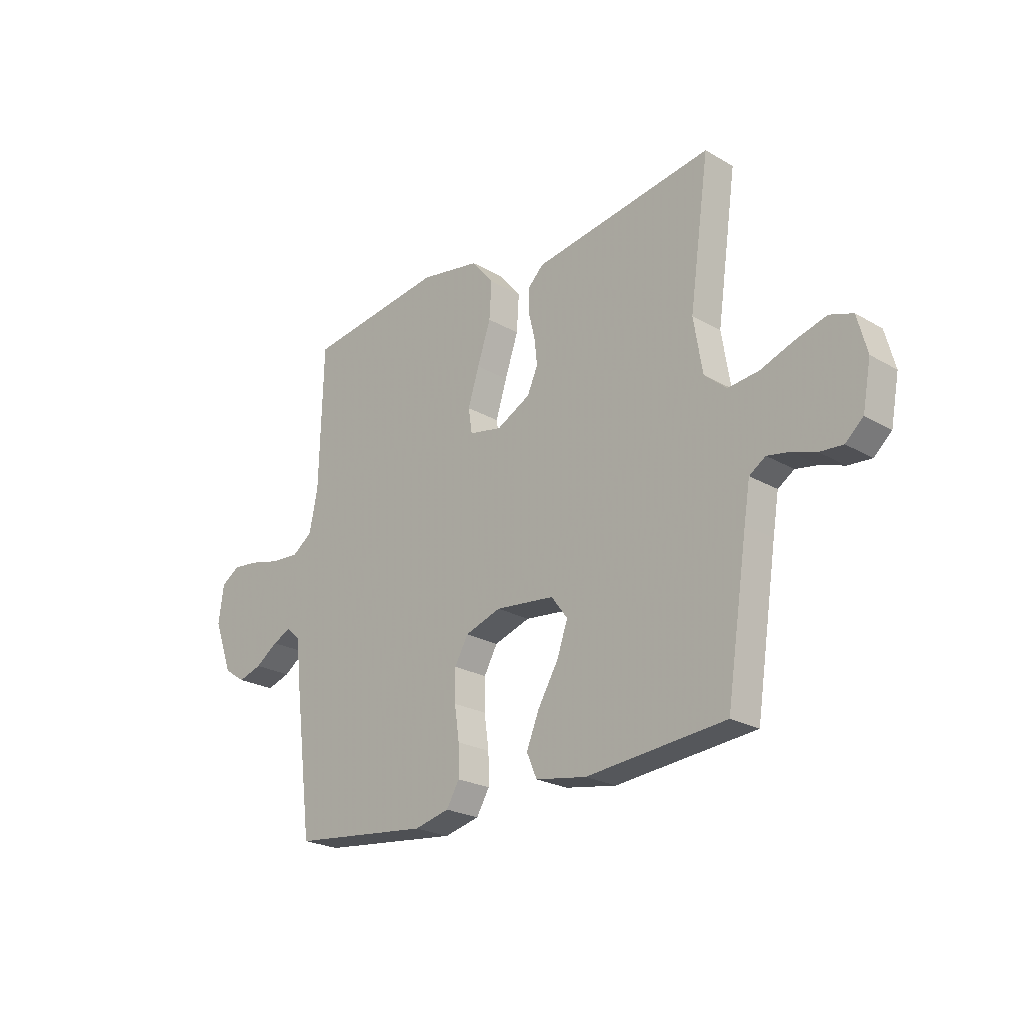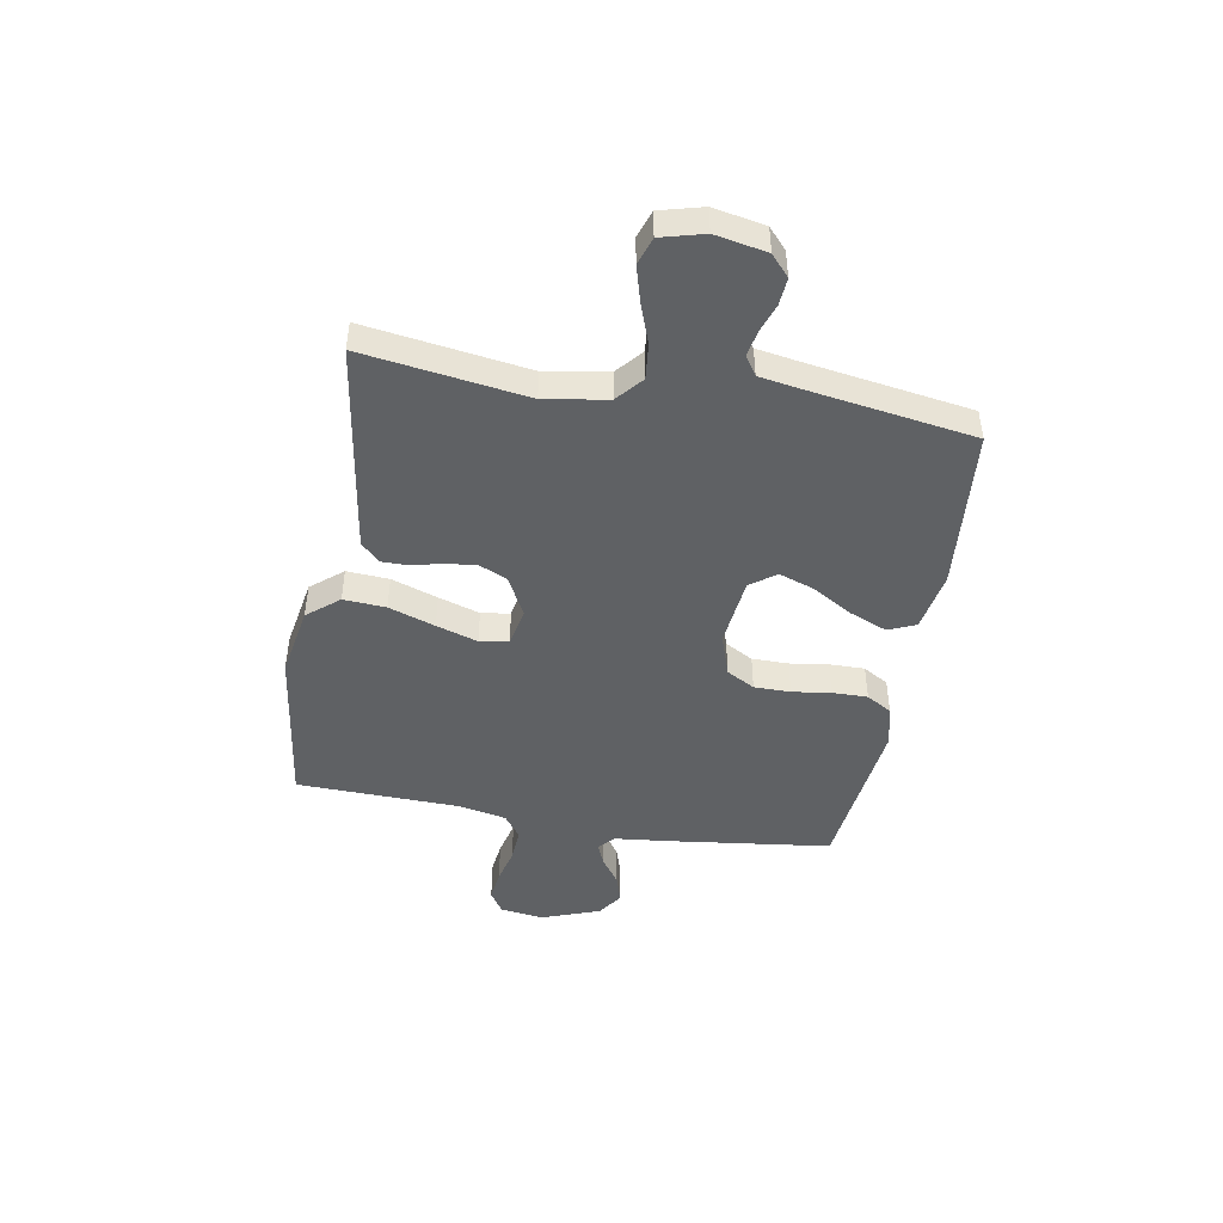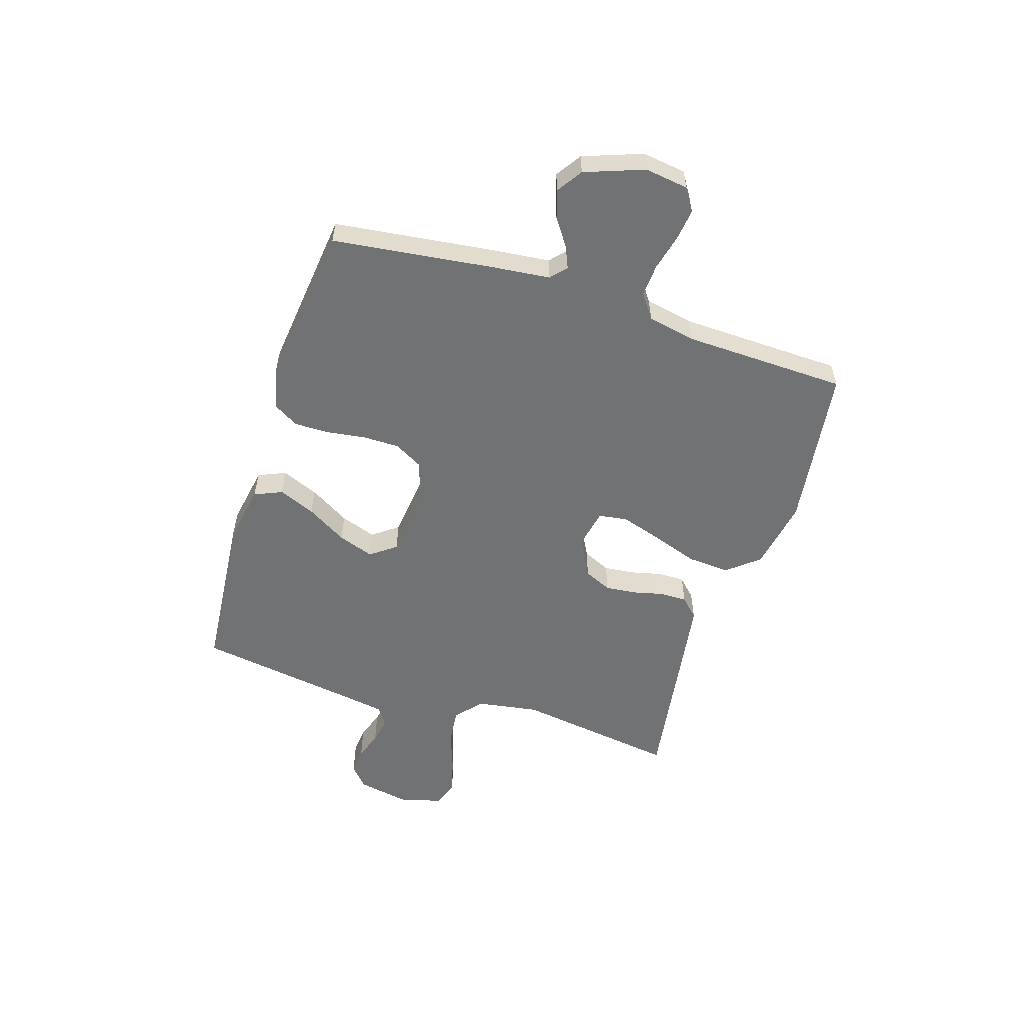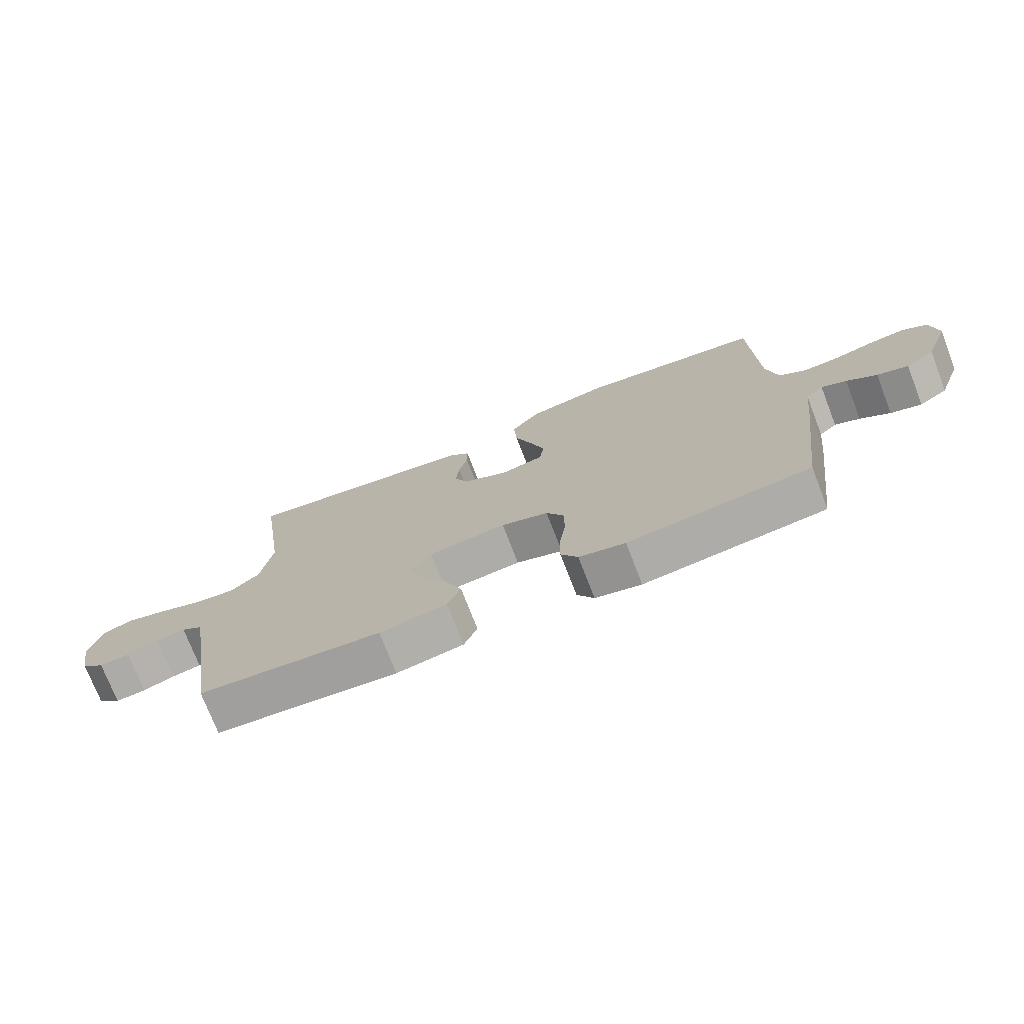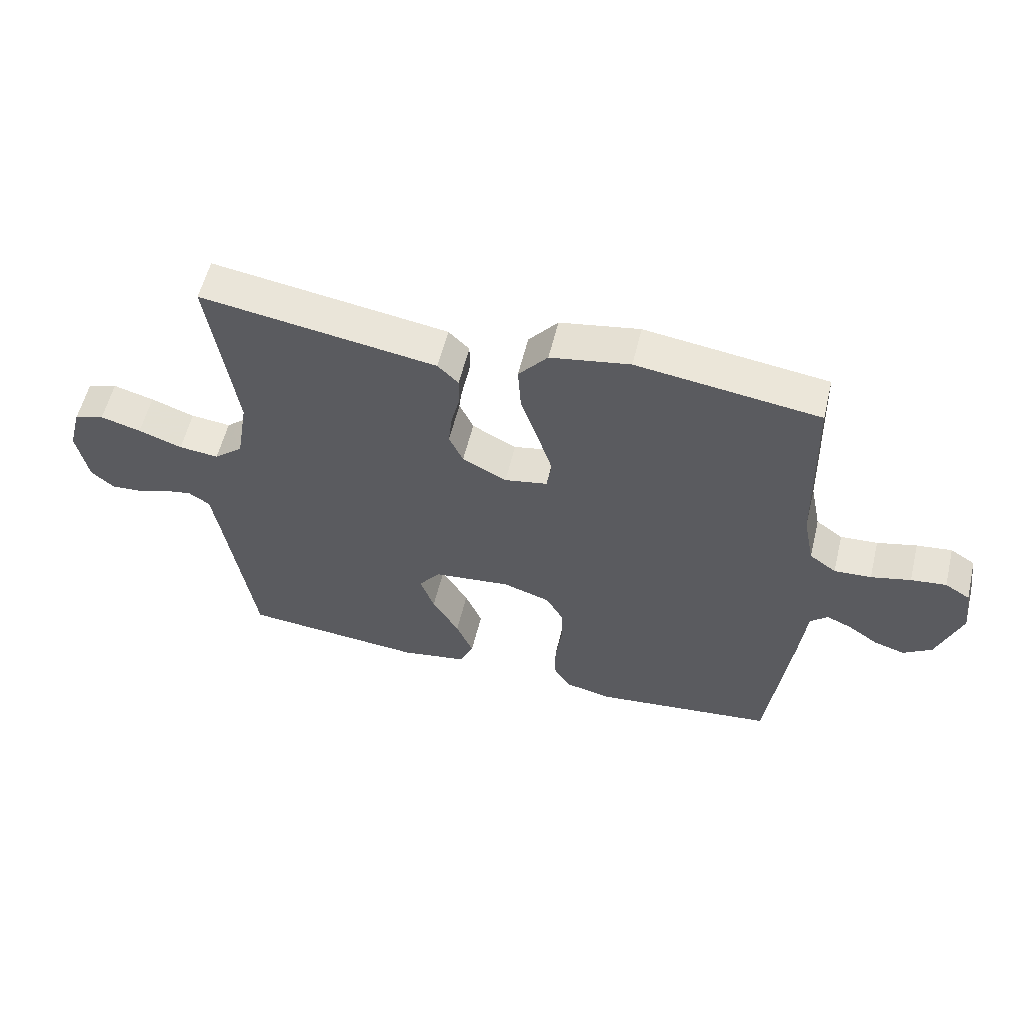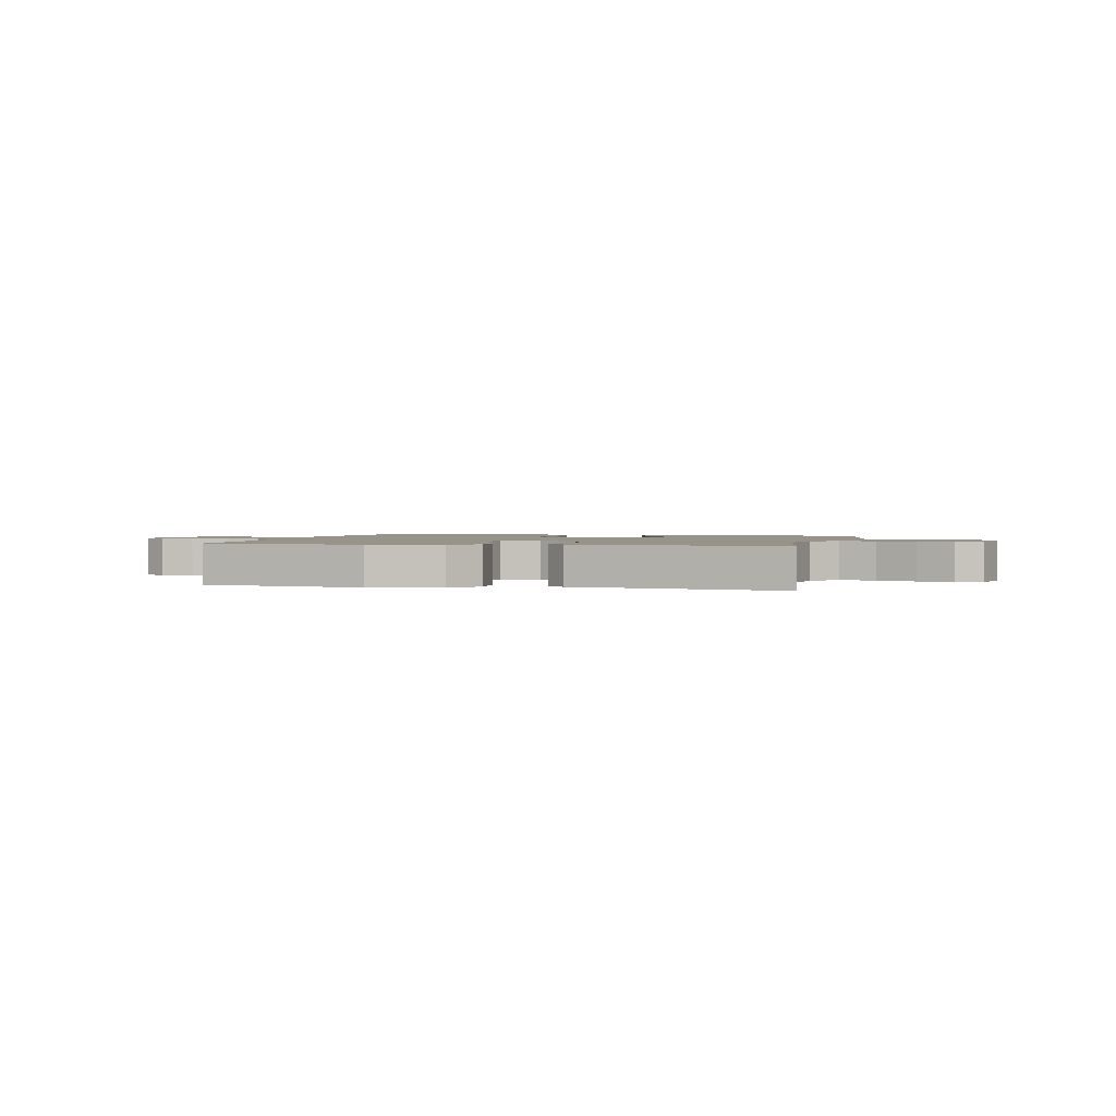
<metadata>
{"format":"obj","ext":"obj","renderer":"f3d","projection":"perspective","resolution":1024,"background":"white","views":[{"elev":-23.4,"azim":45.8,"up":"+Z"},{"elev":-46.2,"azim":80.0,"up":"+Y"},{"elev":-55.5,"azim":-107.7,"up":"+Y"},{"elev":-74.2,"azim":-158.8,"up":"+Z"},{"elev":57.1,"azim":-166.4,"up":"+Z"},{"elev":1.6,"azim":13.4,"up":"+Y"}]}
</metadata>
<code>
v -0.5 0.07 0.5
v -0.2 0.07 0.541
v -0.069 0.07 0.518
v -0.021 0.07 0.46
v -0.026 0.07 0.382
v -0.055 0.07 0.297
v -0.079 0.07 0.221
v -0.071 0.07 0.168
v 0 0.07 0.154
v 0.073 0.07 0.192
v 0.096 0.07 0.243
v 0.09 0.07 0.3
v 0.076 0.07 0.357
v 0.076 0.07 0.406
v 0.11 0.07 0.44
v 0.2 0.07 0.454
v 0.5 0.07 0.5
v 0.457 0.07 0.2
v 0.476 0.07 0.085
v 0.524 0.07 0.044
v 0.59 0.07 0.051
v 0.662 0.07 0.077
v 0.729 0.07 0.096
v 0.779 0.07 0.079
v 0.8 0.07 0
v 0.782 0.07 -0.095
v 0.744 0.07 -0.129
v 0.694 0.07 -0.125
v 0.642 0.07 -0.107
v 0.594 0.07 -0.098
v 0.559 0.07 -0.121
v 0.546 0.07 -0.2
v 0.5 0.07 -0.5
v 0.2 0.07 -0.527
v 0.09 0.07 -0.508
v 0.068 0.07 -0.457
v 0.096 0.07 -0.389
v 0.14 0.07 -0.315
v 0.163 0.07 -0.249
v 0.128 0.07 -0.202
v 0 0.07 -0.188
v -0.078 0.07 -0.214
v -0.107 0.07 -0.266
v -0.107 0.07 -0.333
v -0.097 0.07 -0.404
v -0.096 0.07 -0.469
v -0.124 0.07 -0.516
v -0.2 0.07 -0.534
v -0.5 0.07 -0.5
v -0.538 0.07 -0.2
v -0.549 0.07 -0.098
v -0.578 0.07 -0.072
v -0.619 0.07 -0.09
v -0.668 0.07 -0.124
v -0.719 0.07 -0.14
v -0.766 0.07 -0.109
v -0.806 0.07 0
v -0.795 0.07 0.08
v -0.754 0.07 0.106
v -0.696 0.07 0.099
v -0.631 0.07 0.083
v -0.57 0.07 0.079
v -0.526 0.07 0.111
v -0.508 0.07 0.2
v -0.5 0 0.5
v -0.2 0 0.541
v -0.069 0 0.518
v -0.021 0 0.46
v -0.026 0 0.382
v -0.055 0 0.297
v -0.079 0 0.221
v -0.071 0 0.168
v 0 0 0.154
v 0.073 0 0.192
v 0.096 0 0.243
v 0.09 0 0.3
v 0.076 0 0.357
v 0.076 0 0.406
v 0.11 0 0.44
v 0.2 0 0.454
v 0.5 0 0.5
v 0.457 0 0.2
v 0.476 0 0.085
v 0.524 0 0.044
v 0.59 0 0.051
v 0.662 0 0.077
v 0.729 0 0.096
v 0.779 0 0.079
v 0.8 0 0
v 0.782 0 -0.095
v 0.744 0 -0.129
v 0.694 0 -0.125
v 0.642 0 -0.107
v 0.594 0 -0.098
v 0.559 0 -0.121
v 0.546 0 -0.2
v 0.5 0 -0.5
v 0.2 0 -0.527
v 0.09 0 -0.508
v 0.068 0 -0.457
v 0.096 0 -0.389
v 0.14 0 -0.315
v 0.163 0 -0.249
v 0.128 0 -0.202
v 0 0 -0.188
v -0.078 0 -0.214
v -0.107 0 -0.266
v -0.107 0 -0.333
v -0.097 0 -0.404
v -0.096 0 -0.469
v -0.124 0 -0.516
v -0.2 0 -0.534
v -0.5 0 -0.5
v -0.538 0 -0.2
v -0.549 0 -0.098
v -0.578 0 -0.072
v -0.619 0 -0.09
v -0.668 0 -0.124
v -0.719 0 -0.14
v -0.766 0 -0.109
v -0.806 0 0
v -0.795 0 0.08
v -0.754 0 0.106
v -0.696 0 0.099
v -0.631 0 0.083
v -0.57 0 0.079
v -0.526 0 0.111
v -0.508 0 0.2
f 59 60 61
f 58 59 61
f 57 58 61
f 56 57 61
f 55 56 61
f 54 55 61
f 53 54 61
f 52 53 61 62
f 51 52 62 63
f 51 63 64
f 50 51 64
f 49 50 64
f 48 49 64
f 47 48 64
f 46 47 64
f 45 46 64
f 44 45 64
f 36 37 38
f 35 36 38
f 34 35 38
f 33 34 38
f 32 33 38
f 31 32 38 39
f 30 31 39 40
f 27 28 29
f 26 27 29
f 25 26 29
f 24 25 29
f 23 24 29
f 22 23 29
f 21 22 29
f 20 21 29 30
f 30 40 41
f 20 30 41
f 19 20 41
f 16 17 18
f 15 16 18
f 14 15 18
f 13 14 18
f 12 13 18
f 11 12 18 19
f 4 5 6
f 3 4 6
f 2 3 6
f 1 2 6
f 64 1 6
f 64 6 7
f 43 44 64
f 64 7 8
f 43 64 8
f 42 43 8
f 19 41 42
f 11 19 42
f 10 11 42
f 9 10 42
f 8 9 42
f 125 124 123
f 125 123 122
f 125 122 121
f 125 121 120
f 125 120 119
f 125 119 118
f 125 118 117
f 126 125 117 116
f 127 126 116 115
f 128 127 115
f 128 115 114
f 128 114 113
f 128 113 112
f 128 112 111
f 128 111 110
f 128 110 109
f 128 109 108
f 102 101 100
f 102 100 99
f 102 99 98
f 102 98 97
f 102 97 96
f 103 102 96 95
f 104 103 95 94
f 93 92 91
f 93 91 90
f 93 90 89
f 93 89 88
f 93 88 87
f 93 87 86
f 93 86 85
f 94 93 85 84
f 105 104 94
f 105 94 84
f 105 84 83
f 82 81 80
f 82 80 79
f 82 79 78
f 82 78 77
f 82 77 76
f 83 82 76 75
f 70 69 68
f 70 68 67
f 70 67 66
f 70 66 65
f 70 65 128
f 71 70 128
f 128 108 107
f 72 71 128
f 72 128 107
f 72 107 106
f 106 105 83
f 106 83 75
f 106 75 74
f 106 74 73
f 106 73 72
f 1 65 66 2
f 2 66 67 3
f 3 67 68 4
f 4 68 69 5
f 5 69 70 6
f 6 70 71 7
f 7 71 72 8
f 8 72 73 9
f 9 73 74 10
f 10 74 75 11
f 11 75 76 12
f 12 76 77 13
f 13 77 78 14
f 14 78 79 15
f 15 79 80 16
f 16 80 81 17
f 17 81 82 18
f 18 82 83 19
f 19 83 84 20
f 20 84 85 21
f 21 85 86 22
f 22 86 87 23
f 23 87 88 24
f 24 88 89 25
f 25 89 90 26
f 26 90 91 27
f 27 91 92 28
f 28 92 93 29
f 29 93 94 30
f 30 94 95 31
f 31 95 96 32
f 32 96 97 33
f 33 97 98 34
f 34 98 99 35
f 35 99 100 36
f 36 100 101 37
f 37 101 102 38
f 38 102 103 39
f 39 103 104 40
f 40 104 105 41
f 41 105 106 42
f 42 106 107 43
f 43 107 108 44
f 44 108 109 45
f 45 109 110 46
f 46 110 111 47
f 47 111 112 48
f 48 112 113 49
f 49 113 114 50
f 50 114 115 51
f 51 115 116 52
f 52 116 117 53
f 53 117 118 54
f 54 118 119 55
f 55 119 120 56
f 56 120 121 57
f 57 121 122 58
f 58 122 123 59
f 59 123 124 60
f 60 124 125 61
f 61 125 126 62
f 62 126 127 63
f 63 127 128 64
f 64 128 65 1

</code>
